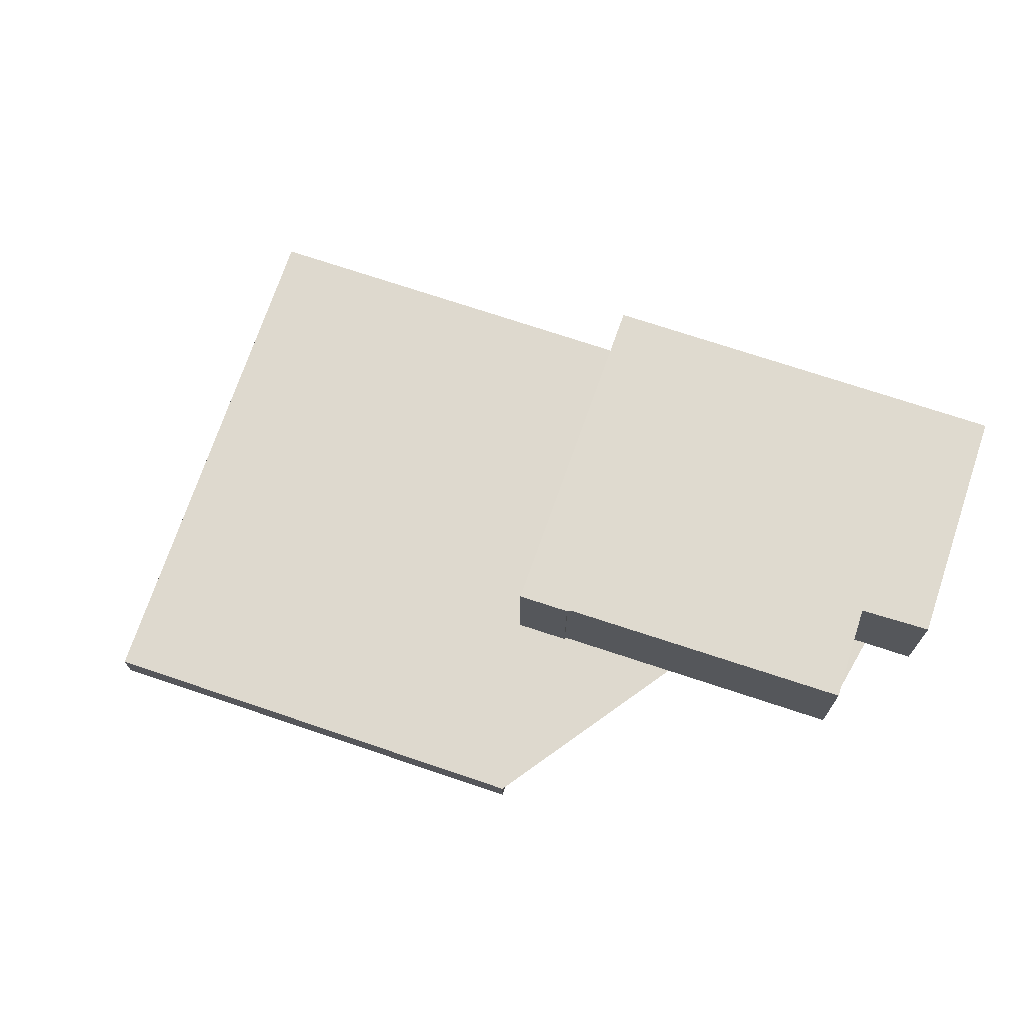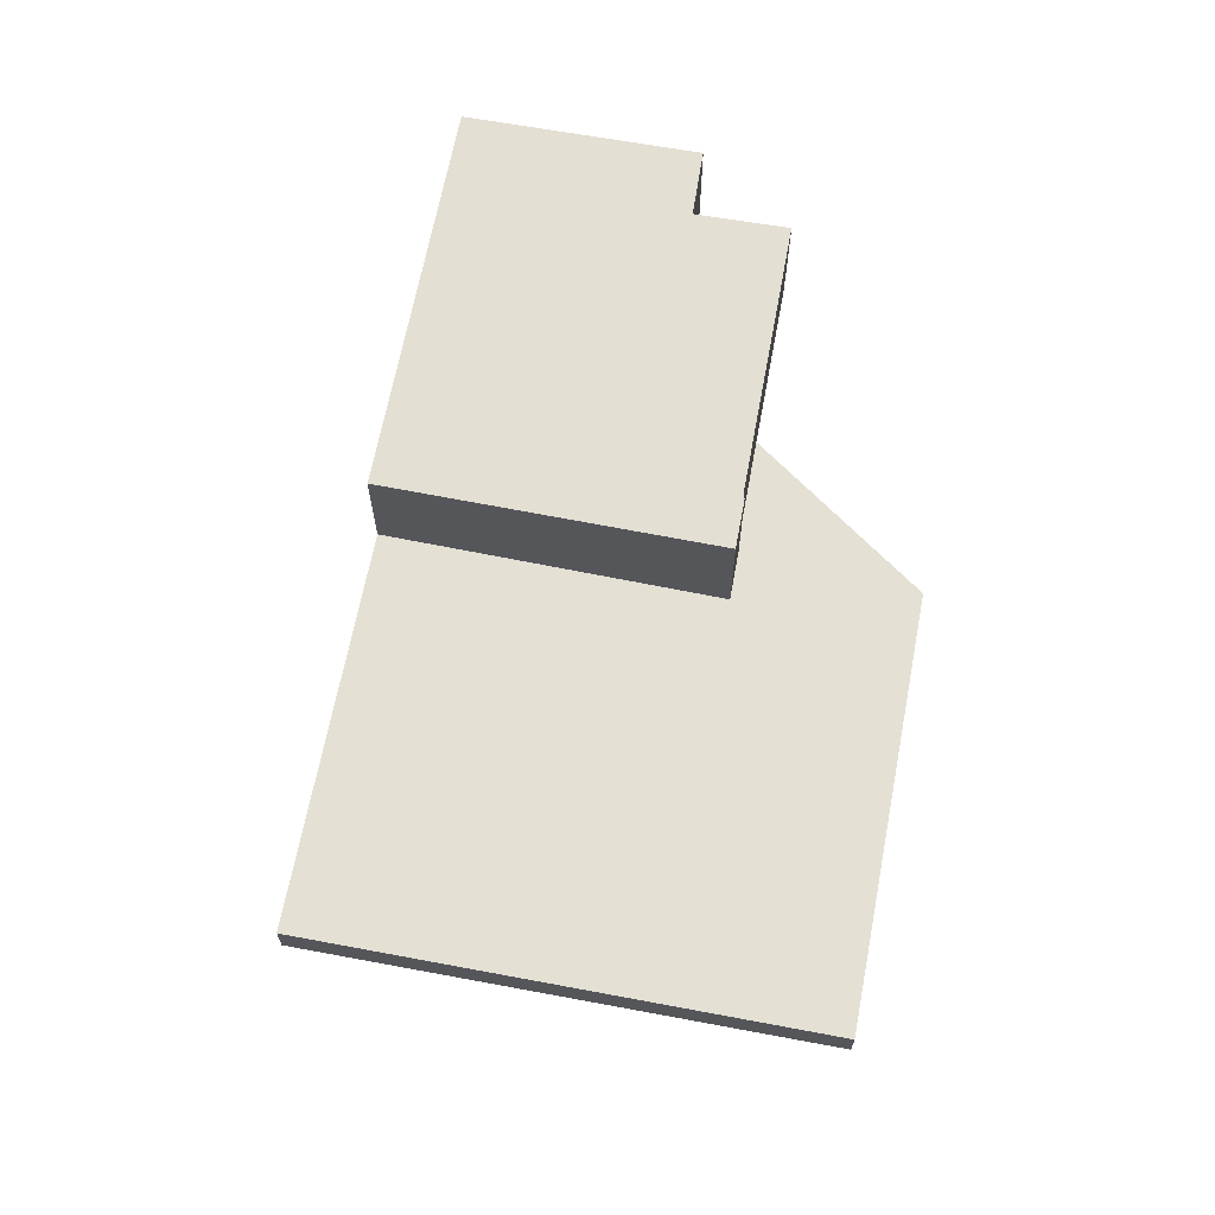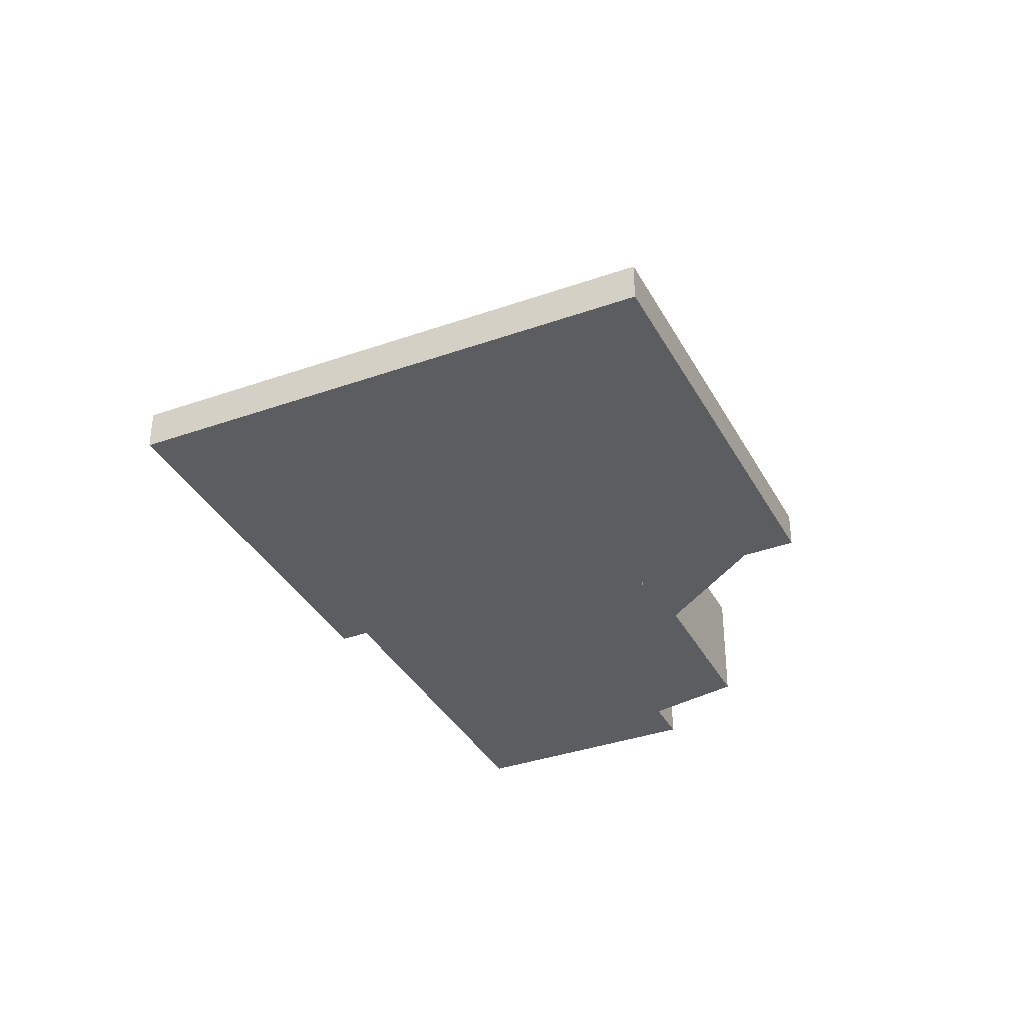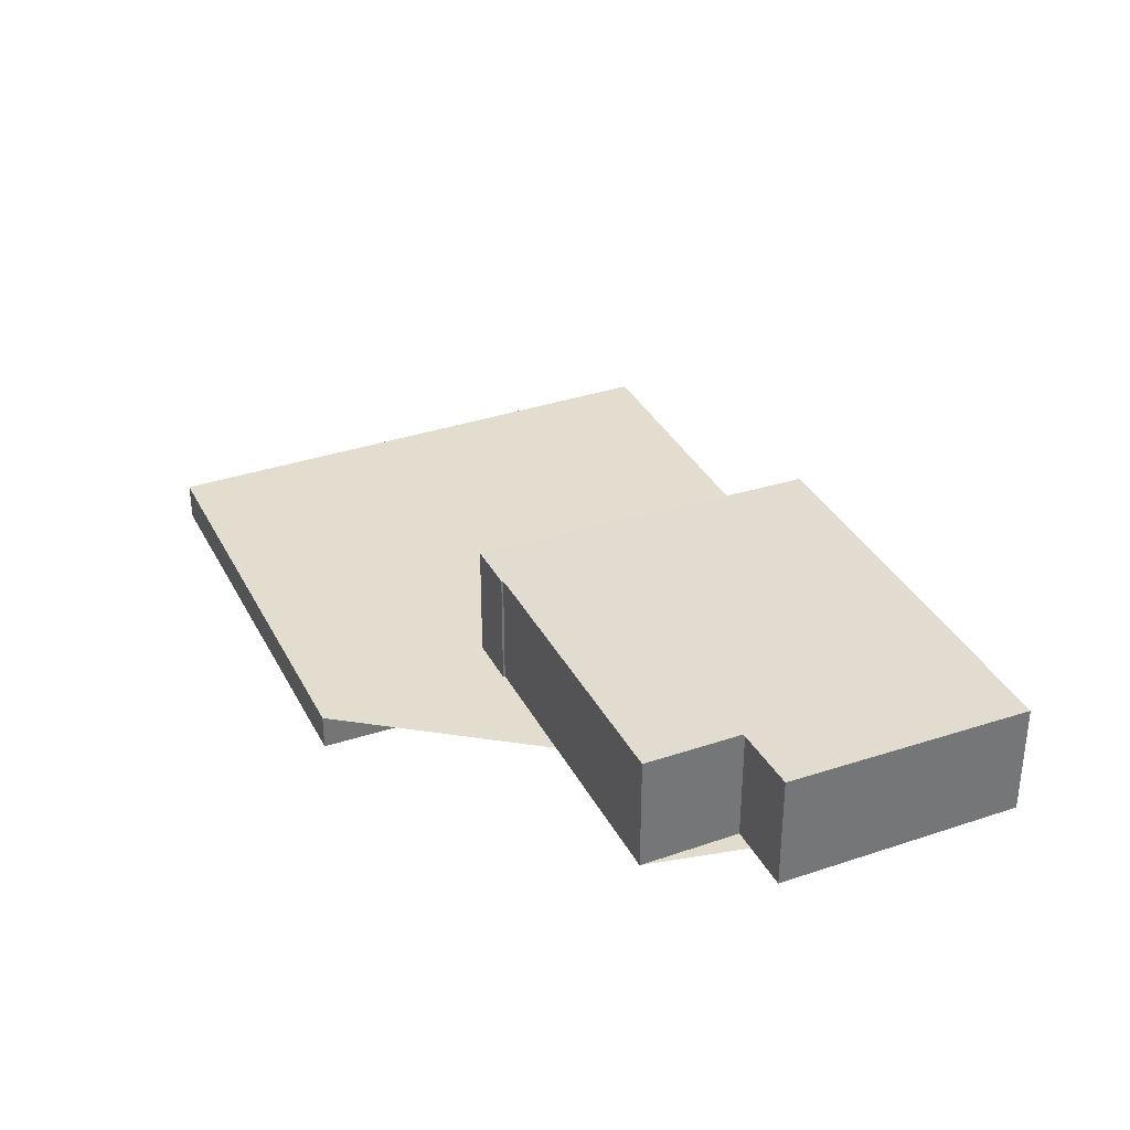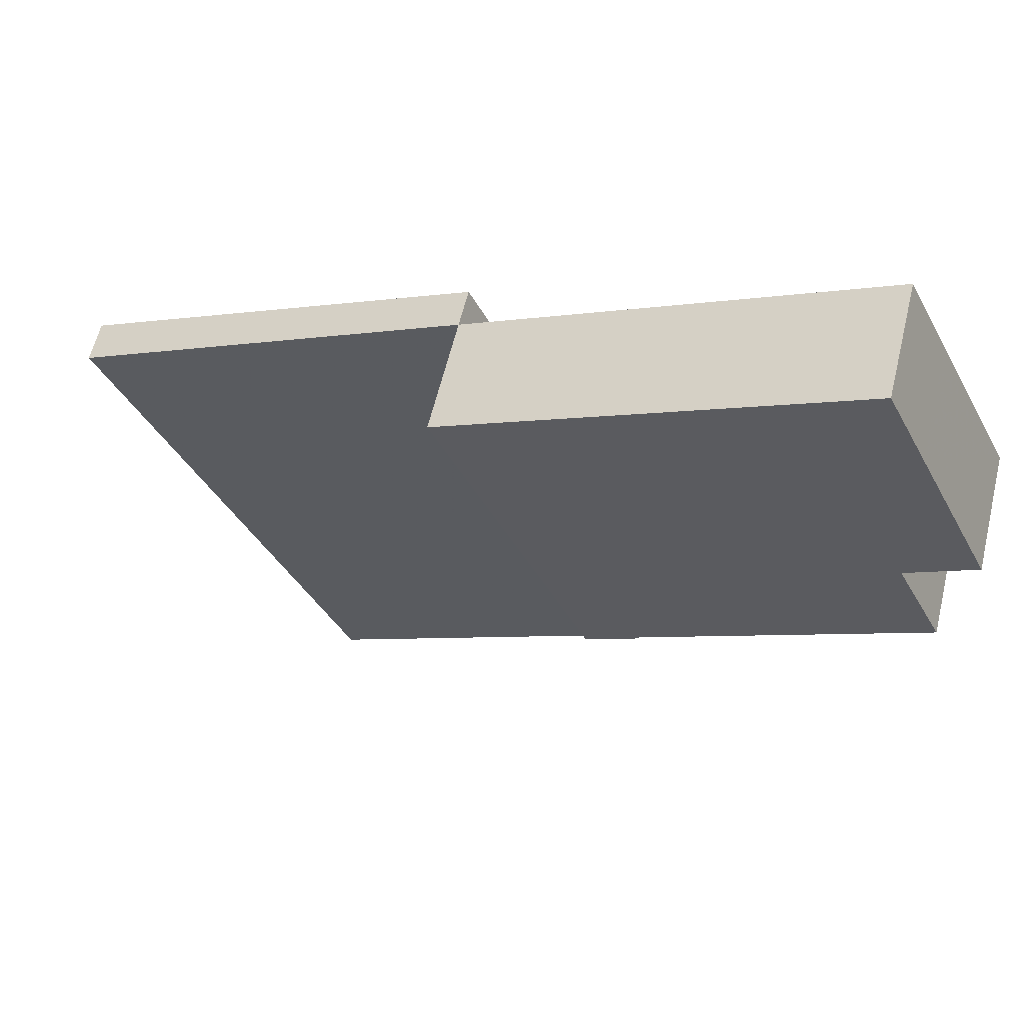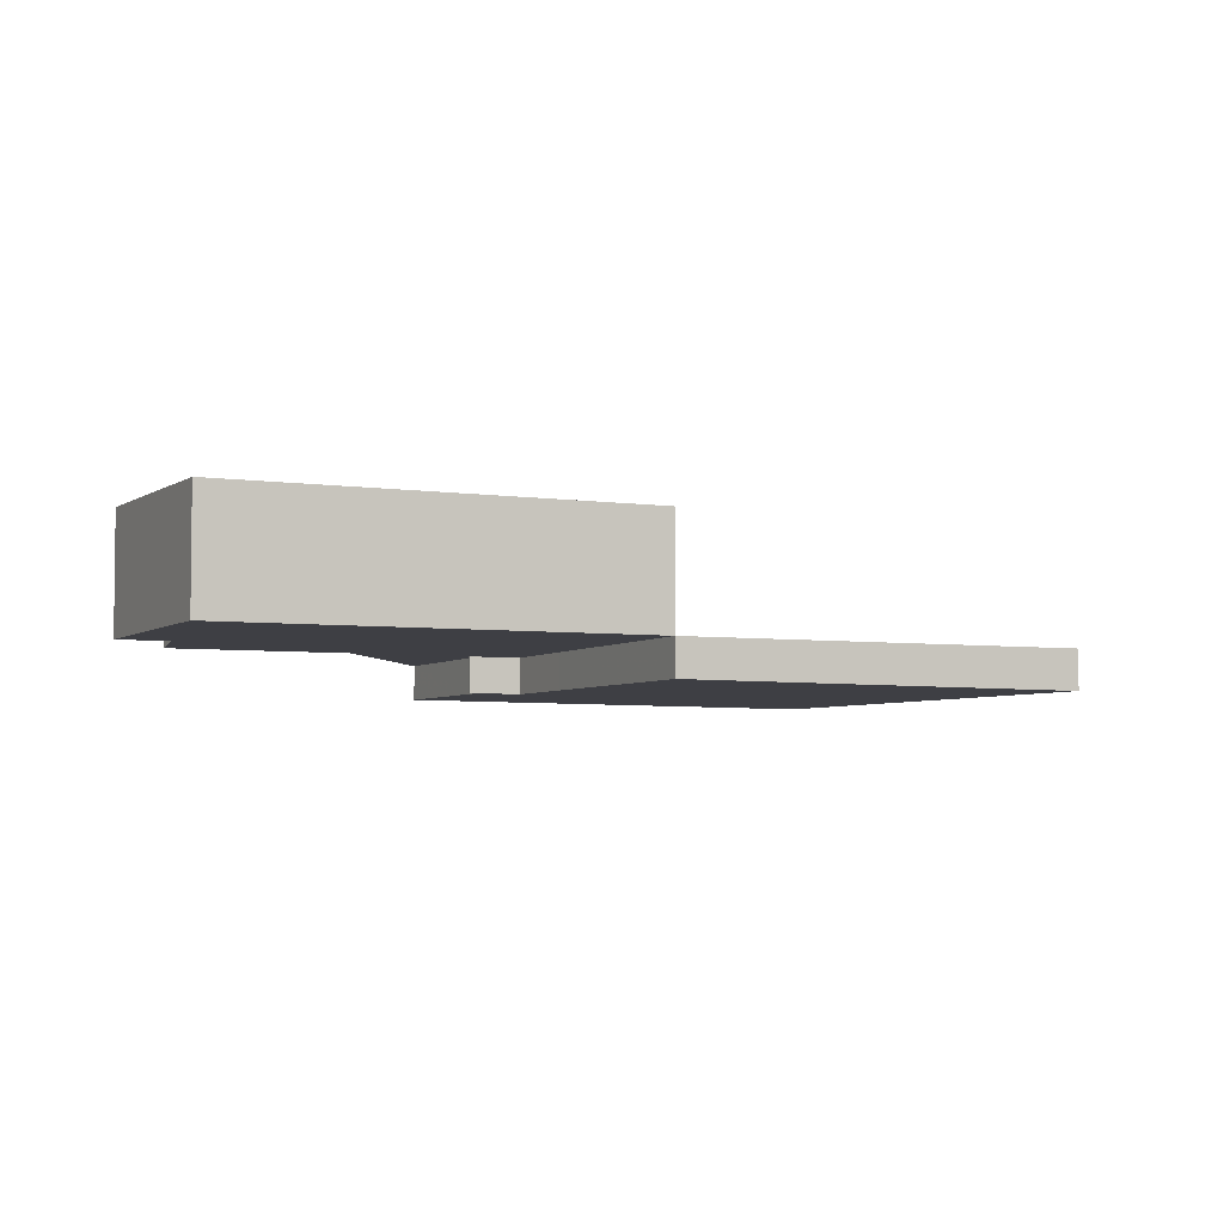
<metadata>
{"format":"obj","ext":"obj","renderer":"f3d","projection":"perspective","resolution":1024,"background":"white","views":[{"elev":71.5,"azim":44.5,"up":"+Z"},{"elev":66.1,"azim":-53.4,"up":"+Z"},{"elev":-35.7,"azim":-39.1,"up":"+Z"},{"elev":34.8,"azim":91.6,"up":"+Z"},{"elev":59.4,"azim":13.5,"up":"+Y"},{"elev":-4.4,"azim":-179.1,"up":"+Z"}]}
</metadata>
<code>
v -2501 -2011 -0.6518
v -2492 -2013 -0.5903
v -2492 -2013 -0.5912
v -2491 -2016 -0.5834
v -2497 -2019 -0.6279
v -2489 -2005 1.878
v -2487 -2009 1.928
v -2488 -2009 1.923
v -2487 -2011 1.943
v -2492 -2013 1.921
v -2501 -2011 -0.6515
v -2493 -2017 -0.599
v -2497 -2009 -0.6227
v -2497 -2009 -0.6229
v -2494 -2014 -0.6071
v -2499 -2017 -0.6359
v -2492 -2013 -0.5905
v -2493 -2014 -0.5963
v -2491 -2016 -0.5884
v -2495 -2008 -0.6114
v -2493 -2014 -0.5957
v -2491 -2016 -0.5878
v -2495 -2008 -0.6107
v -2491 -2016 -0.5881
v -2493 -2014 -0.5963
v -2493 -2014 -0.5966
v -2493 -2012 -0.6001
v -2493 -2012 -0.6007
v -2492 -2013 -0.5905
v -2495 -2008 -0.6109
v -2495 -2008 1.846
v -2488 -2006 1.895
v -2487 -2009 1.928
v -2490 -2006 1.873
v -2487 -2011 1.943
v -2495 -2008 1.846
v -2492 -2013 1.921
v -2495 -2008 1.847
v -2495 -2008 -0.6107
v -2495 -2008 1.847
v -2490 -2006 1.873
v -2489 -2005 1.878
v -2493 -2014 1.917
v -2493 -2014 -0.5957
v -2493 -2014 1.917
v -2492 -2013 1.921
v -2495 -2008 -0.6116
v -2493 -2014 -0.5957
v -2493 -2014 1.917
v -2495 -2008 -0.6109
v -2495 -2008 -0.6119
v -2495 -2008 -0.6121
v -2493 -2012 -0.6008
v -2495 -2013 -0.6116
v -2499 -2015 -0.6404
v -2493 -2012 1.897
v -2493 -2012 -0.6001
v -2493 -2012 1.897
v -2488 -2010 1.923
v -2488 -2009 1.923
v -2494 -2014 -0.6051
v -2493 -2017 -0.5972
v -2497 -2009 -0.6203
v -2496 -2009 -0.6201
v -2495 -2013 -0.6094
v -2494 -2015 -0.6063
v -2499 -2017 -0.6352
v -2494 -2015 -0.6042
v -2492 -2014 -0.5949
v -2493 -2014 -0.5955
v -2492 -2014 -0.5905
v -2493 -2014 -0.5955
v -2497 -2009 -0.6229
v -2501 -2011 -0.6518
v -2501 -2011 -1.11e-16
v -2497 -2009 0
v -2492 -2013 -0.5912
v -2492 -2013 -0.5903
v -2492 -2013 0
v -2492 -2013 0
v -2492 -2014 -0.5905
v -2492 -2013 -0.5912
v -2492 -2013 0
v -2492 -2014 0
v -2491 -2016 -0.5878
v -2491 -2016 -0.5834
v -2491 -2016 0
v -2491 -2016 0
v -2499 -2017 -0.6352
v -2497 -2019 -0.6279
v -2497 -2019 0
v -2499 -2017 0
v -2489 -2005 1.878
v -2489 -2005 1.878
v -2489 -2005 0
v -2489 -2005 2.22e-16
v -2487 -2009 1.928
v -2487 -2009 1.928
v -2487 -2009 0
v -2487 -2009 0
v -2488 -2009 1.923
v -2488 -2009 1.923
v -2488 -2009 0
v -2488 -2009 2.22e-16
v -2487 -2011 1.943
v -2487 -2011 1.943
v -2487 -2011 0
v -2487 -2011 0
v -2492 -2013 1.921
v -2492 -2013 1.921
v -2492 -2013 -2.22e-16
v -2492 -2013 2.22e-16
v -2501 -2011 -0.6518
v -2501 -2011 -0.6515
v -2501 -2011 0
v -2501 -2011 -1.11e-16
v -2497 -2019 -0.6279
v -2493 -2017 -0.599
v -2493 -2017 0
v -2497 -2019 0
v -2497 -2009 -0.6203
v -2497 -2009 -0.6229
v -2497 -2009 0
v -2497 -2009 0
v -2499 -2015 -0.6404
v -2499 -2017 -0.6359
v -2499 -2017 0
v -2499 -2015 -1.11e-16
v -2492 -2013 -0.5903
v -2492 -2013 -0.5905
v -2492 -2013 0
v -2492 -2013 0
v -2493 -2017 -0.5972
v -2491 -2016 -0.5884
v -2491 -2016 0
v -2493 -2017 0
v -2491 -2016 -0.5881
v -2491 -2016 -0.5878
v -2491 -2016 0
v -2491 -2016 0
v -2491 -2016 -0.5884
v -2491 -2016 -0.5881
v -2491 -2016 0
v -2491 -2016 0
v -2490 -2006 1.873
v -2495 -2008 1.846
v -2495 -2008 0
v -2490 -2006 -2.22e-16
v -2487 -2009 1.928
v -2488 -2006 1.895
v -2488 -2006 2.22e-16
v -2487 -2009 0
v -2488 -2009 1.923
v -2487 -2009 1.928
v -2487 -2009 0
v -2488 -2009 0
v -2489 -2005 1.878
v -2490 -2006 1.873
v -2490 -2006 -2.22e-16
v -2489 -2005 0
v -2492 -2013 1.921
v -2487 -2011 1.943
v -2487 -2011 0
v -2492 -2013 -2.22e-16
v -2488 -2006 1.895
v -2489 -2005 1.878
v -2489 -2005 2.22e-16
v -2488 -2006 2.22e-16
v -2495 -2008 -0.6109
v -2495 -2008 -0.6116
v -2495 -2008 0
v -2495 -2008 0
v -2495 -2008 -0.6116
v -2495 -2008 -0.6121
v -2495 -2008 0
v -2495 -2008 0
v -2501 -2011 -0.6515
v -2499 -2015 -0.6404
v -2499 -2015 -1.11e-16
v -2501 -2011 0
v -2487 -2011 1.943
v -2488 -2009 1.923
v -2488 -2009 2.22e-16
v -2487 -2011 0
v -2493 -2017 -0.599
v -2493 -2017 -0.5972
v -2493 -2017 0
v -2493 -2017 0
v -2495 -2008 -0.6121
v -2497 -2009 -0.6203
v -2497 -2009 0
v -2495 -2008 0
v -2499 -2017 -0.6359
v -2499 -2017 -0.6352
v -2499 -2017 0
v -2499 -2017 0
v -2491 -2016 -0.5834
v -2492 -2014 -0.5905
v -2492 -2014 0
v -2491 -2016 0
v -2501 -2011 0
v -2489 -2005 0
v -2487 -2009 0
v -2488 -2009 0
v -2487 -2011 0
v -2492 -2013 0
v -2492 -2013 0
v -2492 -2013 0
v -2491 -2016 0
v -2497 -2019 0
f 52 47 20 51
f 53 51 20 28
f 55 11 13 54
f 13 11 1 14
f 67 16 15 66
f 66 15 61 68
f 70 25 21 69
f 28 20 23 27
f 69 21 17 2 3 71
f 72 18 25 70
f 25 18 26
f 27 21 25 26 28
f 40 31 34 41
f 32 7 33
f 41 34 6 42
f 39 30 36 38
f 58 40 41 59
f 59 41 42 32 33 8 60
f 57 39 38 56
f 49 37 29 48
f 23 20 47 50
f 64 13 14 63
f 65 54 13 64
f 28 26 53
f 54 15 16 55
f 59 35 10 46 45 58
f 60 9 35 59
f 56 43 44 57
f 61 15 54 65
f 68 61 18 72
f 63 52 51 64
f 64 51 53 65
f 65 53 26 18 61
f 66 12 5 67
f 68 62 12 66
f 69 22 24 70
f 71 4 22 69
f 70 24 19 72
f 72 19 62 68
f 74 75 76 73
f 78 79 80 77
f 82 83 84 81
f 86 87 88 85
f 90 91 92 89
f 94 95 96 93
f 98 99 100 97
f 102 103 104 101
f 106 107 108 105
f 110 111 112 109
f 114 115 116 113
f 118 119 120 117
f 122 123 124 121
f 126 127 128 125
f 130 131 132 129
f 134 135 136 133
f 138 139 140 137
f 142 143 144 141
f 146 147 148 145
f 150 151 152 149
f 154 155 156 153
f 158 159 160 157
f 162 163 164 161
f 166 167 168 165
f 170 171 172 169
f 174 175 176 173
f 178 179 180 177
f 182 183 184 181
f 186 187 188 185
f 190 191 192 189
f 194 195 196 193
f 198 199 200 197
f 202 203 204 205 206 207 208 209 210 201

</code>
